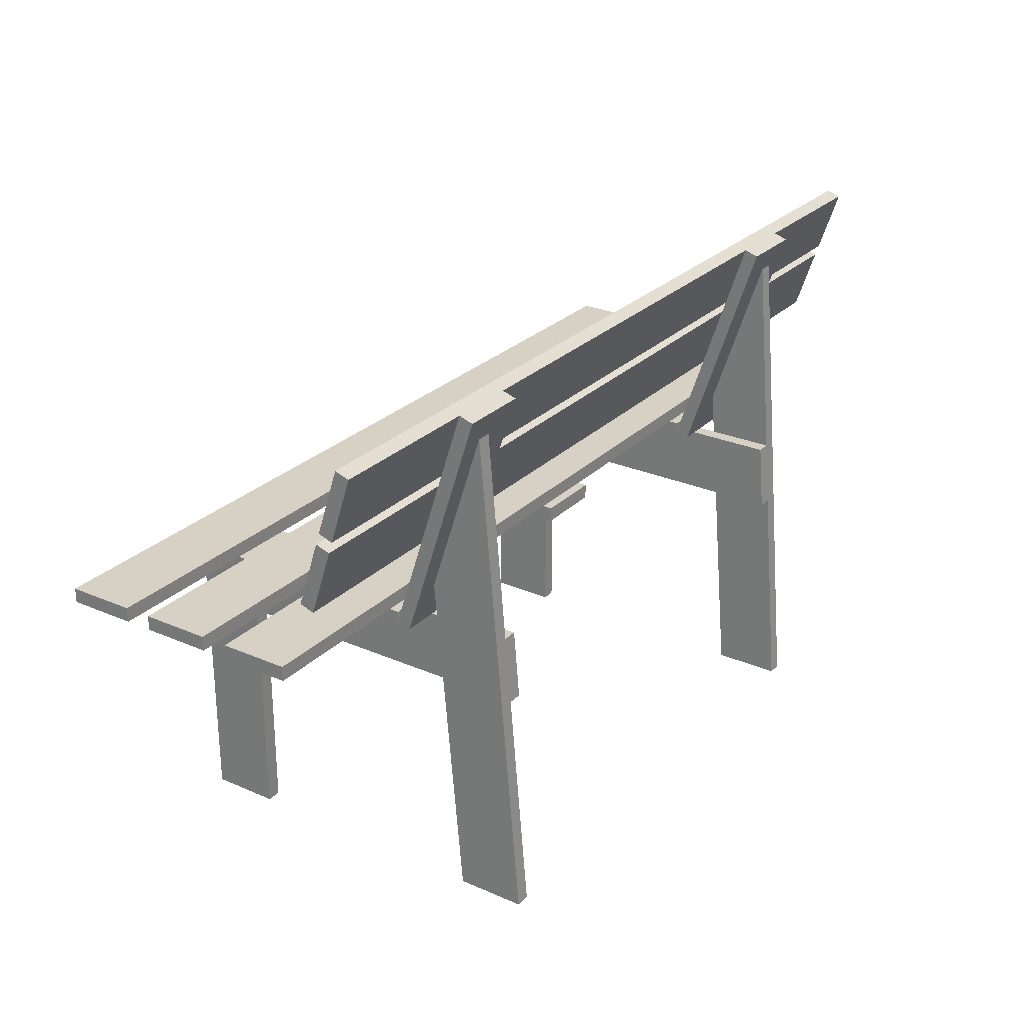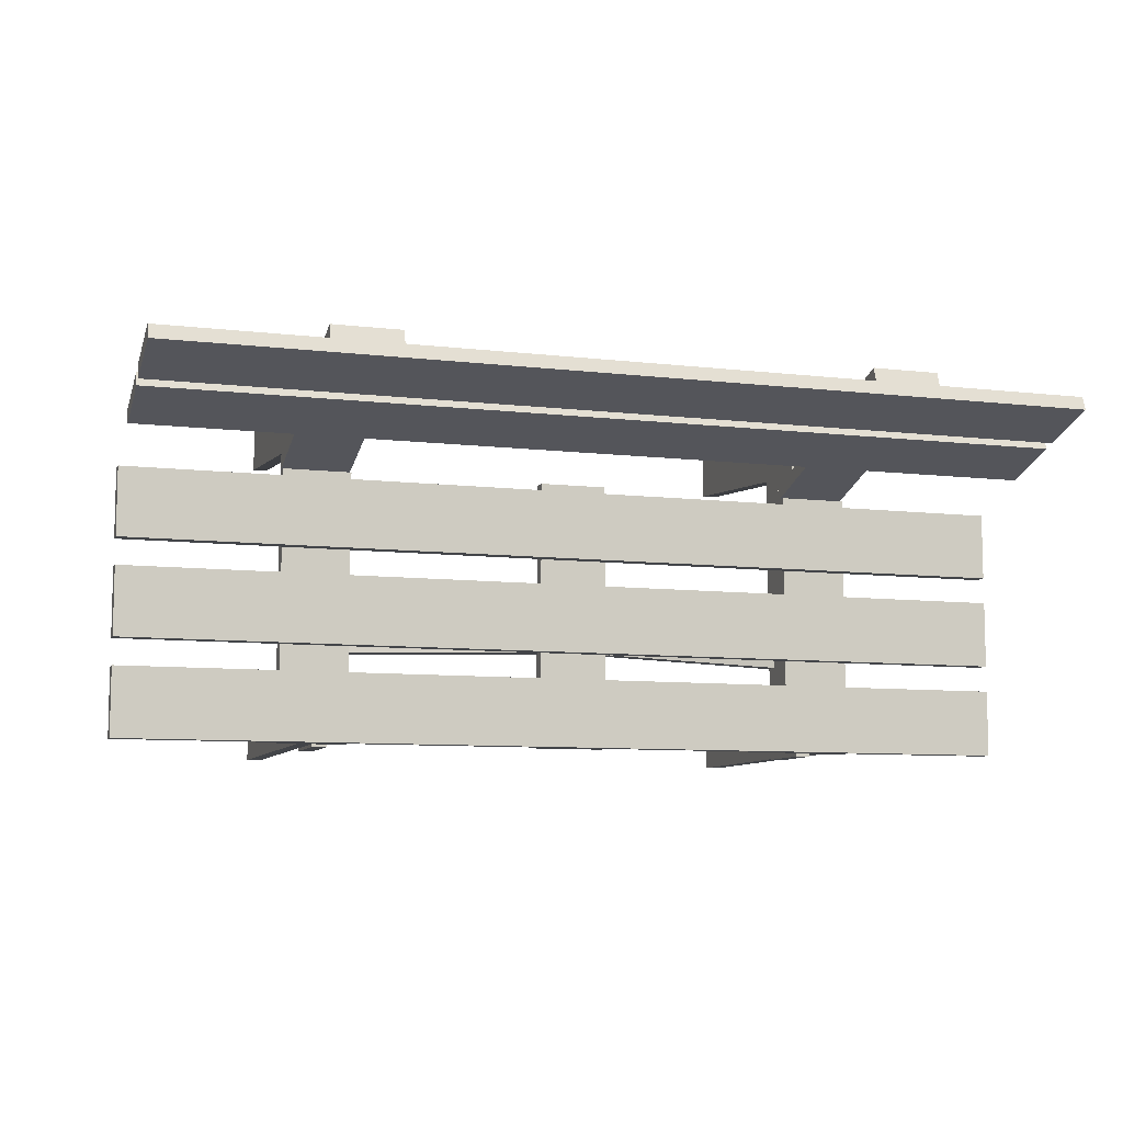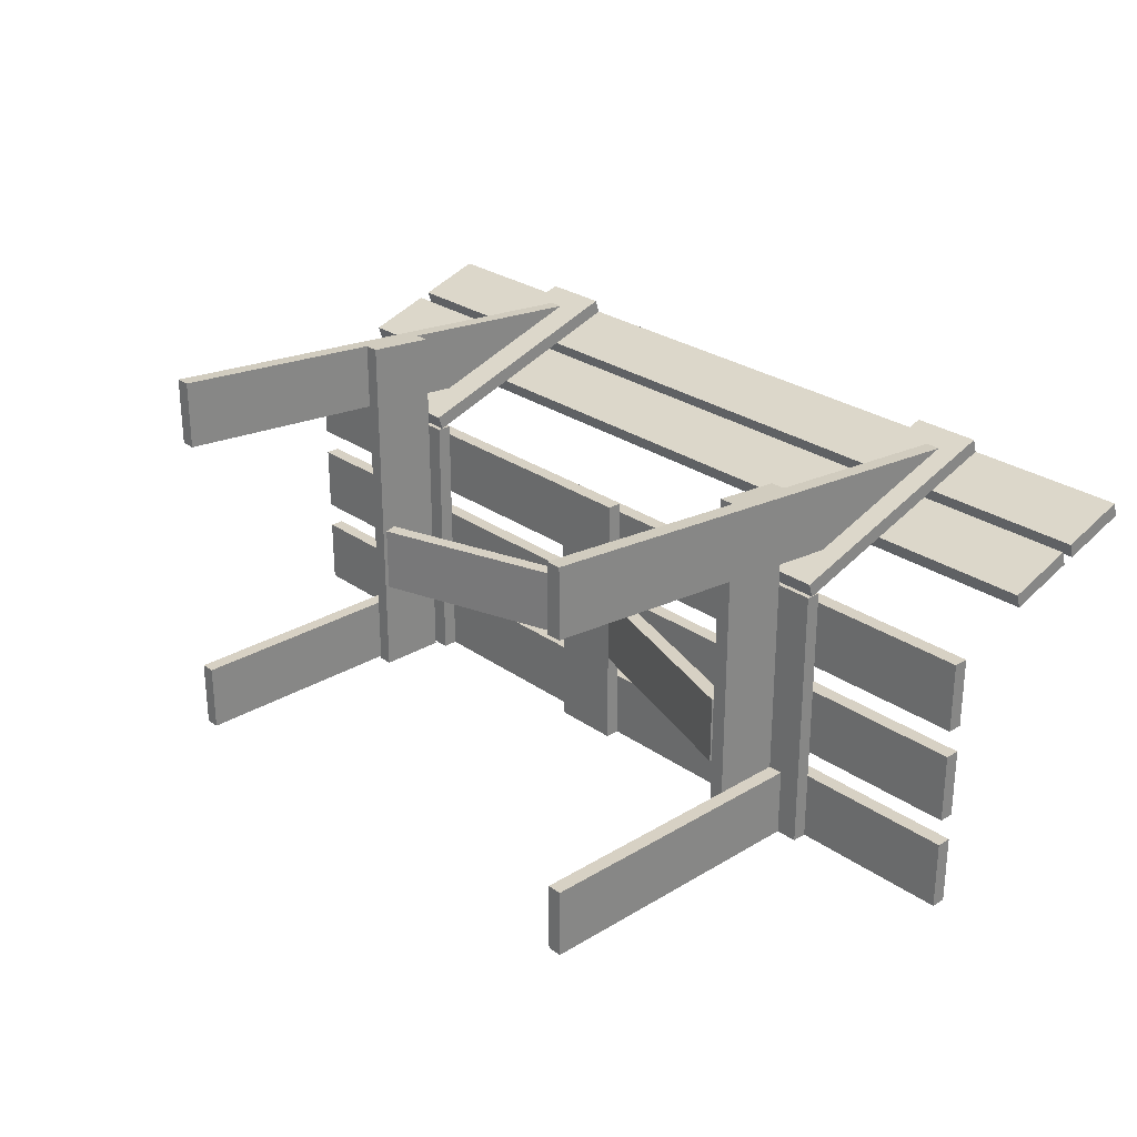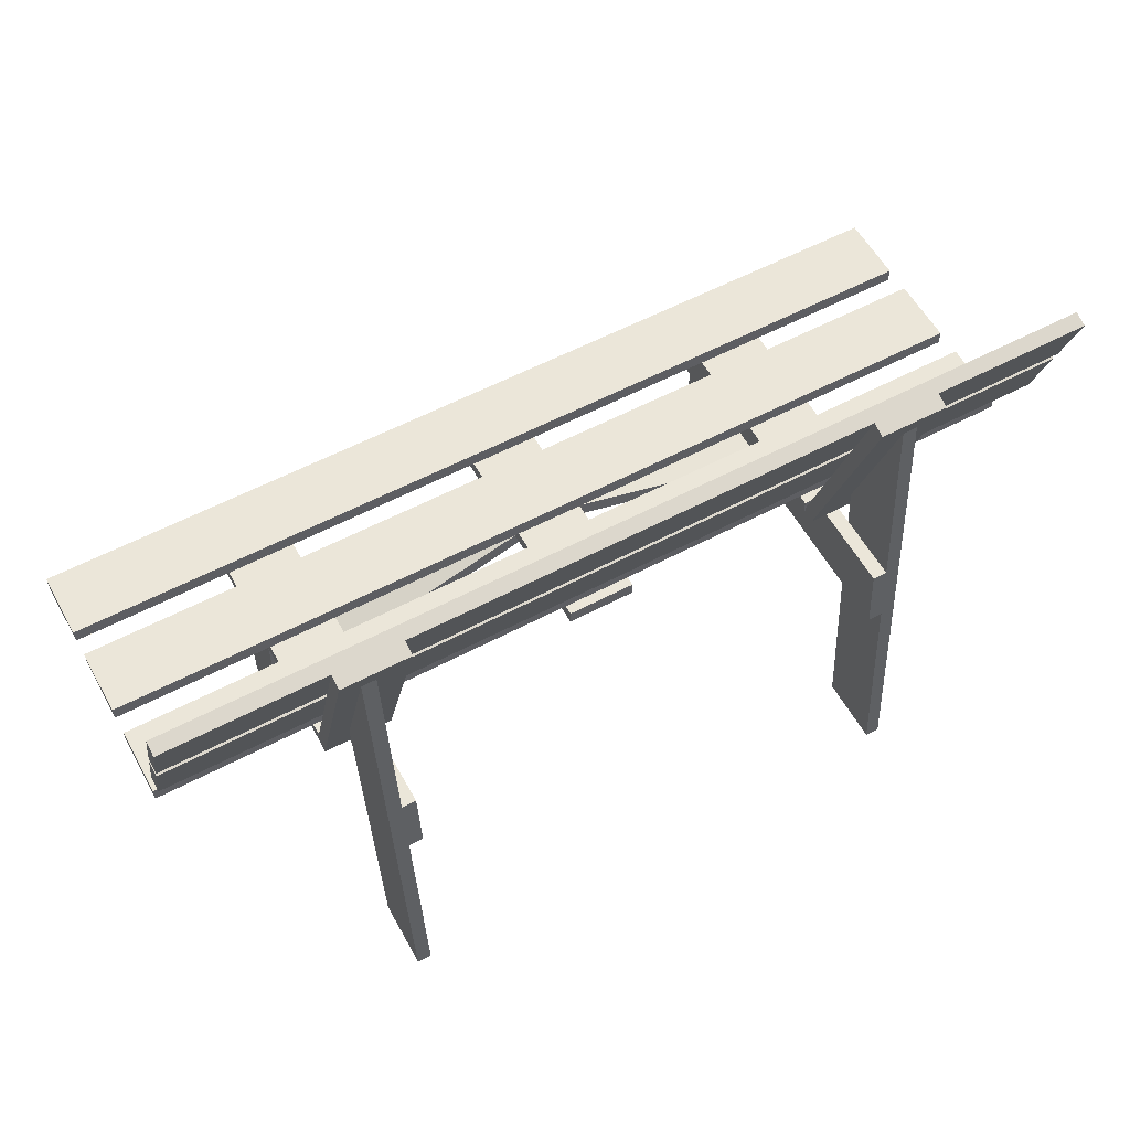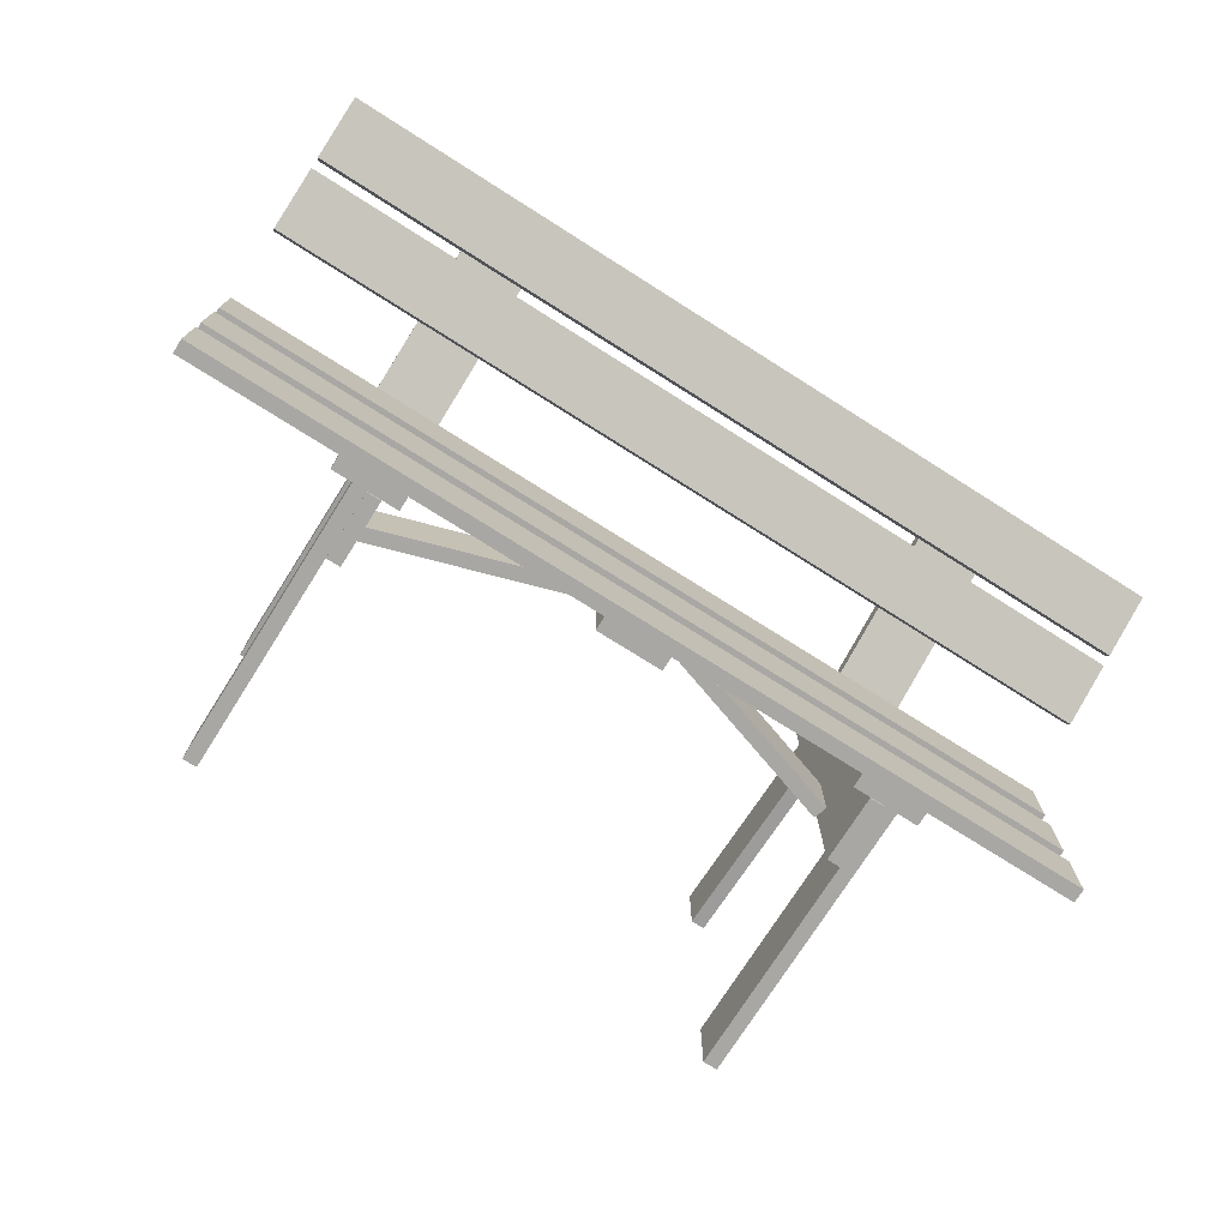
<metadata>
{"format":"obj","ext":"obj","renderer":"f3d","projection":"perspective","resolution":1024,"background":"white","views":[{"elev":26.7,"azim":-55.8,"up":"+Y"},{"elev":-8.6,"azim":162.2,"up":"+Z"},{"elev":27.1,"azim":47.2,"up":"+Z"},{"elev":57.4,"azim":-28.8,"up":"+Y"},{"elev":-74.7,"azim":147.7,"up":"+Z"}]}
</metadata>
<code>
v 0.4056 0.02755 -0.01167
v 0.4056 0.01472 0.04841
v 0.4056 0.01472 -0.01167
v 0.4056 0.02755 0.04841
v -0.4044 0.02755 0.04841
v -0.4044 0.01472 -0.01167
v -0.4044 0.01472 0.04841
v -0.4044 0.02755 -0.01167
v 0.4056 0.02755 -0.09553
v 0.4056 0.01472 -0.03546
v 0.4056 0.01472 -0.09553
v 0.4056 0.02755 -0.03546
v -0.4044 0.02755 -0.03546
v -0.4044 0.01472 -0.09553
v -0.4044 0.01472 -0.03546
v -0.4044 0.02755 -0.09553
v 0.4056 0.02755 -0.1794
v 0.4056 0.01472 -0.1193
v 0.4056 0.01472 -0.1794
v 0.4056 0.02755 -0.1193
v -0.4044 0.02755 -0.1193
v -0.4044 0.01472 -0.1794
v -0.4044 0.01472 -0.1193
v -0.4044 0.02755 -0.1794
v -0.2329 -0.05818 0.1499
v -0.2329 -0.05818 -0.1819
v -0.22 -0.05818 0.1499
v -0.2329 0.001896 0.1446
v -0.22 -0.05818 -0.1819
v -0.22 0.001896 0.1446
v -0.2329 0.001896 -0.1819
v -0.22 0.001896 -0.1819
v -0.2329 -0.06747 0.1507
v -0.2046 0.01472 -0.1794
v -0.2046 0.001896 -0.1794
v -0.2647 0.01472 -0.1794
v -0.2647 0.001896 -0.1794
v -0.2046 0.01472 0.05684
v -0.2046 0.001896 0.05684
v -0.2647 0.001896 0.05684
v -0.2647 0.01472 0.05684
v -0.2457 -0.2553 -0.1794
v -0.2329 -0.2553 -0.1794
v -0.2457 -0.2553 -0.1193
v -0.2329 -0.2553 -0.1193
v -0.2329 0.001896 -0.1794
v -0.2457 0.001896 -0.1193
v -0.2457 0.001896 -0.1794
v -0.2329 0.001896 -0.1193
v -0.2329 0.03928 0.08106
v -0.2329 -0.05891 0.08965
v -0.2457 0.03928 0.08106
v -0.2329 0.1857 0.1286
v -0.2457 -0.05891 0.08965
v -0.2457 0.1857 0.1286
v -0.2329 -0.2553 0.1068
v -0.2329 -0.2553 0.1671
v -0.2457 -0.2553 0.1068
v -0.2457 -0.2553 0.1671
v -0.205 0.002226 0.06904
v -0.2651 0.002226 0.06904
v -0.205 0.006183 0.05684
v -0.205 0.2081 0.1358
v -0.2651 0.006183 0.05684
v -0.2651 0.2081 0.1358
v -0.2651 0.212 0.1236
v -0.205 0.212 0.1236
v -0.2457 0.1857 0.1286
v -0.2457 0.03928 0.08106
v -0.2457 -0.2553 0.1068
v -0.2457 -0.2553 0.1671
v 0.4056 0.1589 0.09289
v 0.4056 0.212 0.1236
v 0.4056 0.1549 0.1051
v 0.4056 0.216 0.1114
v -0.4044 0.216 0.1114
v -0.4044 0.1549 0.1051
v -0.4044 0.212 0.1236
v -0.4044 0.1589 0.09289
v 0.4056 0.09182 0.07115
v 0.4056 0.145 0.1019
v 0.4056 0.08786 0.08335
v 0.4056 0.149 0.08969
v -0.4044 0.149 0.08969
v -0.4044 0.08786 0.08335
v -0.4044 0.145 0.1019
v -0.4044 0.09182 0.07115
v 0.2193 -0.05818 0.1499
v 0.2322 -0.05818 -0.1819
v 0.2322 -0.05818 0.1499
v 0.2193 -0.05818 -0.1819
v 0.2322 0.001896 0.1446
v 0.2193 0.001896 0.1446
v 0.2322 0.001896 -0.1819
v 0.2193 0.001896 -0.1819
v 0.2322 -0.06747 0.1507
v 0.264 0.01472 -0.1794
v 0.204 0.001896 -0.1794
v 0.204 0.01472 -0.1794
v 0.264 0.001896 -0.1794
v 0.204 0.01472 0.05684
v 0.264 0.001896 0.05684
v 0.204 0.001896 0.05684
v 0.264 0.01472 0.05684
v 0.245 -0.2553 -0.1193
v 0.2322 -0.2553 -0.1794
v 0.245 -0.2553 -0.1794
v 0.2322 -0.2553 -0.1193
v 0.2322 0.001896 -0.1794
v 0.245 0.001896 -0.1193
v 0.245 0.001896 -0.1794
v 0.2322 0.001896 -0.1193
v 0.245 0.03928 0.08106
v 0.2322 -0.05891 0.08965
v 0.2322 0.03928 0.08106
v 0.245 -0.05891 0.08965
v 0.2322 0.1857 0.1286
v 0.245 0.1857 0.1286
v 0.2322 -0.2553 0.1068
v 0.245 -0.2553 0.1068
v 0.2322 -0.2553 0.1671
v 0.245 -0.2553 0.1671
v 0.2043 0.006183 0.05684
v 0.2644 0.002226 0.06904
v 0.2043 0.002226 0.06904
v 0.2644 0.006183 0.05684
v 0.2043 0.2081 0.1358
v 0.2644 0.212 0.1236
v 0.2644 0.2081 0.1358
v 0.2043 0.212 0.1236
v 0.245 0.1857 0.1286
v 0.245 0.03928 0.08106
v 0.245 -0.2553 0.1068
v 0.245 -0.2553 0.1671
v 0.03061 0.01472 -0.1794
v -0.02946 0.001896 -0.1794
v -0.02946 0.01472 -0.1794
v 0.03061 0.001896 -0.1794
v -0.02946 0.01472 0.05684
v 0.03061 0.001896 0.05684
v -0.02946 0.001896 0.05684
v 0.03061 0.01472 0.05684
v 0.2205 -0.04509 -0.03549
v 0.2166 -0.05731 -0.09557
v 0.2205 -0.04509 -0.09557
v 0.2166 -0.05731 -0.03549
v 0.03386 0.0143 -0.09557
v 0.03386 0.0143 -0.03549
v 0.02997 0.002083 -0.03549
v 0.02997 0.002083 -0.09557
v -0.2161 -0.05741 -0.03549
v -0.22 -0.04519 -0.09557
v -0.2161 -0.05741 -0.09557
v -0.22 -0.04519 -0.03549
v -0.02946 0.001896 -0.09557
v -0.02946 0.001896 -0.03549
v -0.03334 0.01412 -0.03549
v -0.03334 0.01412 -0.09557
v 0.4056 0.02755 0.04841
v -0.4044 0.02755 0.04841
g mesh1_mesh1-geometry
f 1 2 3
f 2 1 4
f 5 6 7
f 6 5 8
g mesh1_mesh1-geometry
f 3 2 1
f 4 1 2
f 3 6 2
f 3 1 6
f 1 4 8
f 2 7 4
f 7 2 6
f 8 6 1
f 5 8 4
f 5 4 7
f 7 6 5
f 8 5 6
g mesh1_mesh1-geometry
f 2 6 3
f 6 1 3
f 8 4 1
f 4 7 2
f 6 2 7
f 1 6 8
f 4 8 5
f 7 4 5
g mesh2_mesh2-geometry
f 9 10 11
f 10 9 12
f 13 14 15
f 14 13 16
g mesh2_mesh2-geometry
f 11 10 9
f 12 9 10
f 10 14 11
f 11 14 10
f 14 9 11
f 11 9 14
f 16 12 9
f 9 12 16
f 12 15 10
f 10 15 12
f 14 10 15
f 15 10 14
f 9 14 16
f 16 14 9
f 12 16 13
f 13 16 12
f 15 12 13
f 13 12 15
f 15 14 13
f 16 13 14
g mesh3_mesh3-geometry
f 17 18 19
f 18 17 20
f 21 22 23
f 22 21 24
g mesh3_mesh3-geometry
f 19 18 17
f 20 17 18
f 23 19 18
f 18 19 23
f 22 17 19
f 19 17 22
f 24 20 17
f 17 20 24
f 20 23 18
f 18 23 20
f 19 23 22
f 22 23 19
f 17 22 24
f 24 22 17
f 20 24 21
f 21 24 20
f 23 20 21
f 21 20 23
f 23 22 21
f 24 21 22
g mesh4_mesh4-geometry
f 25 26 27
f 27 26 25
f 26 28 25
f 29 27 26
f 26 27 29
f 27 30 25
f 25 30 27
f 28 25 30
f 30 25 28
f 28 26 31
f 27 29 30
f 30 29 27
f 26 31 29
f 29 31 26
f 28 30 31
f 31 30 28
f 32 30 29
f 29 30 32
f 32 29 31
f 31 29 32
f 32 31 30
f 30 31 32
g mesh4_mesh4-geometry
f 25 28 26
f 31 26 28
g mesh5_mesh5-geometry
l 31 32
l 28 31
l 32 29
l 30 32
l 28 30
g mesh6_mesh6-geometry
l 25 33
g mesh7_mesh7-geometry
f 34 35 36
f 37 36 35
g mesh7_mesh7-geometry
f 36 35 34
f 34 38 35
f 35 38 34
f 35 36 37
f 34 36 38
f 38 36 34
f 39 35 38
f 38 35 39
f 37 40 36
f 36 40 37
f 37 35 40
f 40 35 37
f 41 38 36
f 36 38 41
f 39 40 35
f 35 40 39
f 39 38 40
f 40 38 39
f 41 36 40
f 40 36 41
f 41 40 38
f 38 40 41
g mesh8_mesh8-geometry
l 38 34
l 38 39
l 38 41
g mesh9_mesh9-geometry
f 42 43 44
f 45 44 43
g mesh9_mesh9-geometry
f 44 43 42
f 43 42 46
f 46 42 43
f 43 44 45
f 42 47 44
f 48 46 42
f 42 46 48
f 43 46 45
f 45 46 43
f 44 45 47
f 47 45 44
f 47 42 48
f 48 47 46
f 46 47 48
f 49 45 46
f 46 45 49
f 49 47 45
f 45 47 49
f 49 46 47
f 47 46 49
g mesh9_mesh9-geometry
f 44 47 42
f 48 42 47
g mesh10_mesh10-geometry
l 45 49
l 47 49
l 49 46
l 44 47
l 43 46
l 46 48
l 42 48
g mesh11_mesh11-geometry
f 50 51 52
f 52 51 50
f 50 53 51
f 51 53 50
f 54 52 51
f 51 52 54
f 52 55 50
f 50 55 52
f 53 50 55
f 55 50 53
f 51 53 56
f 56 53 51
f 52 54 55
f 55 54 52
f 51 56 54
f 54 56 51
f 53 55 57
f 57 55 53
f 57 56 53
f 53 56 57
f 54 58 55
f 55 58 54
f 58 54 56
f 56 54 58
f 59 57 55
f 55 57 59
f 57 59 56
f 56 59 57
f 59 55 58
f 58 55 59
f 58 56 59
f 59 56 58
g mesh12_mesh12-geometry
l 54 51
l 54 58
l 52 54
l 51 56
l 50 51
l 58 59
l 58 56
l 55 52
l 52 50
l 56 57
l 53 50
l 55 59
l 59 57
l 55 53
l 53 57
g mesh13_mesh13-geometry
f 60 61 62
f 62 61 60
f 60 63 61
f 61 63 60
f 64 62 61
f 61 62 64
f 60 62 63
f 63 62 60
f 65 61 63
f 63 61 65
f 64 66 62
f 62 66 64
f 64 61 66
f 66 61 64
f 67 63 62
f 62 63 67
f 65 66 61
f 61 66 65
f 63 67 65
f 65 67 63
f 67 62 66
f 66 62 67
f 66 65 67
f 67 65 66
g mesh14_mesh14-geometry
l 60 62
l 61 60
l 60 63
l 62 64
l 62 67
l 64 61
l 61 65
l 63 67
l 65 63
l 64 66
l 67 66
l 66 65
g mesh15_mesh15-geometry
l 68 69
g mesh16_mesh16-geometry
l 70 71
g mesh3_mesh3-geometry
f 72 73 74
f 73 72 75
f 76 77 78
f 77 76 79
g mesh3_mesh3-geometry
f 74 73 72
f 75 72 73
f 78 74 73
f 73 74 78
f 77 72 74
f 74 72 77
f 79 75 72
f 72 75 79
f 75 78 73
f 73 78 75
f 74 78 77
f 77 78 74
f 72 77 79
f 79 77 72
f 75 79 76
f 76 79 75
f 78 75 76
f 76 75 78
f 78 77 76
f 79 76 77
g mesh17_mesh17-geometry
f 80 81 82
f 81 80 83
f 84 85 86
f 85 84 87
g mesh17_mesh17-geometry
f 82 81 80
f 83 80 81
f 82 85 81
f 82 80 85
f 80 83 87
f 81 86 83
f 86 81 85
f 87 85 80
f 84 87 83
f 84 83 86
f 86 85 84
f 87 84 85
g mesh17_mesh17-geometry
f 81 85 82
f 85 80 82
f 87 83 80
f 83 86 81
f 85 81 86
f 80 85 87
f 83 87 84
f 86 83 84
g mesh18_mesh18-geometry
f 88 89 90
f 89 88 91
f 90 89 88
f 91 88 89
f 90 92 89
f 90 93 88
f 88 93 90
f 93 91 88
f 88 91 93
f 91 94 89
f 89 94 91
f 94 89 92
f 93 90 92
f 92 90 93
f 91 93 95
f 95 93 91
f 94 91 95
f 95 91 94
f 94 93 92
f 92 93 94
f 93 94 95
f 95 94 93
g mesh18_mesh18-geometry
f 89 92 90
f 92 89 94
g mesh19_mesh19-geometry
l 94 95
l 92 94
l 95 91
l 93 95
l 92 93
g mesh20_mesh20-geometry
l 90 96
g mesh21_mesh21-geometry
f 97 98 99
f 98 97 100
g mesh21_mesh21-geometry
f 99 98 97
f 100 97 98
f 98 101 99
f 99 101 98
f 101 97 99
f 99 97 101
f 97 102 100
f 100 102 97
f 102 98 100
f 100 98 102
f 101 98 103
f 103 98 101
f 97 101 104
f 104 101 97
f 102 97 104
f 104 97 102
f 98 102 103
f 103 102 98
f 102 101 103
f 103 101 102
f 101 102 104
f 104 102 101
g mesh22_mesh22-geometry
l 101 99
l 101 103
l 101 104
g mesh23_mesh23-geometry
f 105 106 107
f 106 105 108
g mesh23_mesh23-geometry
f 107 106 105
f 108 105 106
f 109 107 106
f 106 107 109
f 105 110 107
f 110 108 105
f 105 108 110
f 108 109 106
f 106 109 108
f 107 109 111
f 111 109 107
f 111 107 110
f 108 110 112
f 112 110 108
f 109 108 112
f 112 108 109
f 109 110 111
f 111 110 109
f 110 109 112
f 112 109 110
g mesh23_mesh23-geometry
f 107 110 105
f 110 107 111
g mesh24_mesh24-geometry
l 108 112
l 110 112
l 112 109
l 105 110
l 106 109
l 109 111
l 107 111
g mesh25_mesh25-geometry
f 113 114 115
f 114 113 116
f 115 114 113
f 116 113 114
f 114 117 115
f 115 117 114
f 115 118 113
f 113 118 115
f 118 116 113
f 113 116 118
f 116 119 114
f 114 119 116
f 119 117 114
f 114 117 119
f 118 115 117
f 117 115 118
f 118 120 116
f 116 120 118
f 119 116 120
f 120 116 119
f 117 119 121
f 121 119 117
f 121 118 117
f 117 118 121
f 120 118 122
f 122 118 120
f 122 119 120
f 120 119 122
f 119 122 121
f 121 122 119
f 118 121 122
f 122 121 118
g mesh26_mesh26-geometry
l 116 114
l 116 120
l 113 116
l 114 119
l 115 114
l 120 122
l 120 119
l 118 113
l 113 115
l 119 121
l 117 115
l 118 122
l 122 121
l 118 117
l 117 121
g mesh27_mesh27-geometry
f 123 124 125
f 124 123 126
f 125 124 123
f 126 123 124
f 124 127 125
f 125 127 124
f 127 123 125
f 125 123 127
f 123 128 126
f 126 128 123
f 128 124 126
f 126 124 128
f 127 124 129
f 129 124 127
f 123 127 130
f 130 127 123
f 128 123 130
f 130 123 128
f 124 128 129
f 129 128 124
f 129 130 127
f 127 130 129
f 130 129 128
f 128 129 130
g mesh28_mesh28-geometry
l 125 123
l 124 125
l 125 127
l 123 126
l 123 130
l 126 124
l 124 129
l 127 130
l 129 127
l 126 128
l 130 128
l 128 129
g mesh29_mesh29-geometry
l 131 132
g mesh30_mesh30-geometry
l 133 134
g mesh21_mesh21-geometry
f 135 136 137
f 136 135 138
g mesh21_mesh21-geometry
f 137 136 135
f 138 135 136
f 136 139 137
f 137 139 136
f 139 135 137
f 137 135 139
f 135 140 138
f 138 140 135
f 140 136 138
f 138 136 140
f 139 136 141
f 141 136 139
f 135 139 142
f 142 139 135
f 140 135 142
f 142 135 140
f 136 140 141
f 141 140 136
f 140 139 141
f 141 139 140
f 139 140 142
f 142 140 139
g mesh22_mesh22-geometry
l 139 137
l 139 141
l 139 142
g mesh31_mesh31-geometry
f 143 144 145
f 144 143 146
f 145 144 143
f 146 143 144
f 144 147 145
f 145 147 144
f 147 143 145
f 145 143 147
f 148 146 143
f 143 146 148
f 149 144 146
f 146 144 149
f 147 144 150
f 150 144 147
f 143 147 148
f 148 147 143
f 146 148 149
f 149 148 146
f 144 149 150
f 150 149 144
f 150 148 147
f 147 148 150
f 148 150 149
f 149 150 148
g mesh32_mesh32-geometry
l 143 146
l 143 145
l 148 143
l 146 144
l 146 149
l 145 144
l 147 145
l 148 149
l 147 148
l 144 150
l 150 149
l 147 150
g mesh31_mesh31-geometry
f 151 152 153
f 152 151 154
f 153 152 151
f 154 151 152
f 152 155 153
f 153 155 152
f 155 151 153
f 153 151 155
f 156 154 151
f 151 154 156
f 157 152 154
f 154 152 157
f 155 152 158
f 158 152 155
f 151 155 156
f 156 155 151
f 154 156 157
f 157 156 154
f 152 157 158
f 158 157 152
f 158 156 155
f 155 156 158
f 156 158 157
f 157 158 156
g mesh32_mesh32-geometry
l 151 154
l 151 153
l 156 151
l 154 152
l 154 157
l 153 152
l 155 153
l 156 157
l 155 156
l 152 158
l 158 157
l 155 158
g mesh33_mesh33-geometry
l 159 160

</code>
